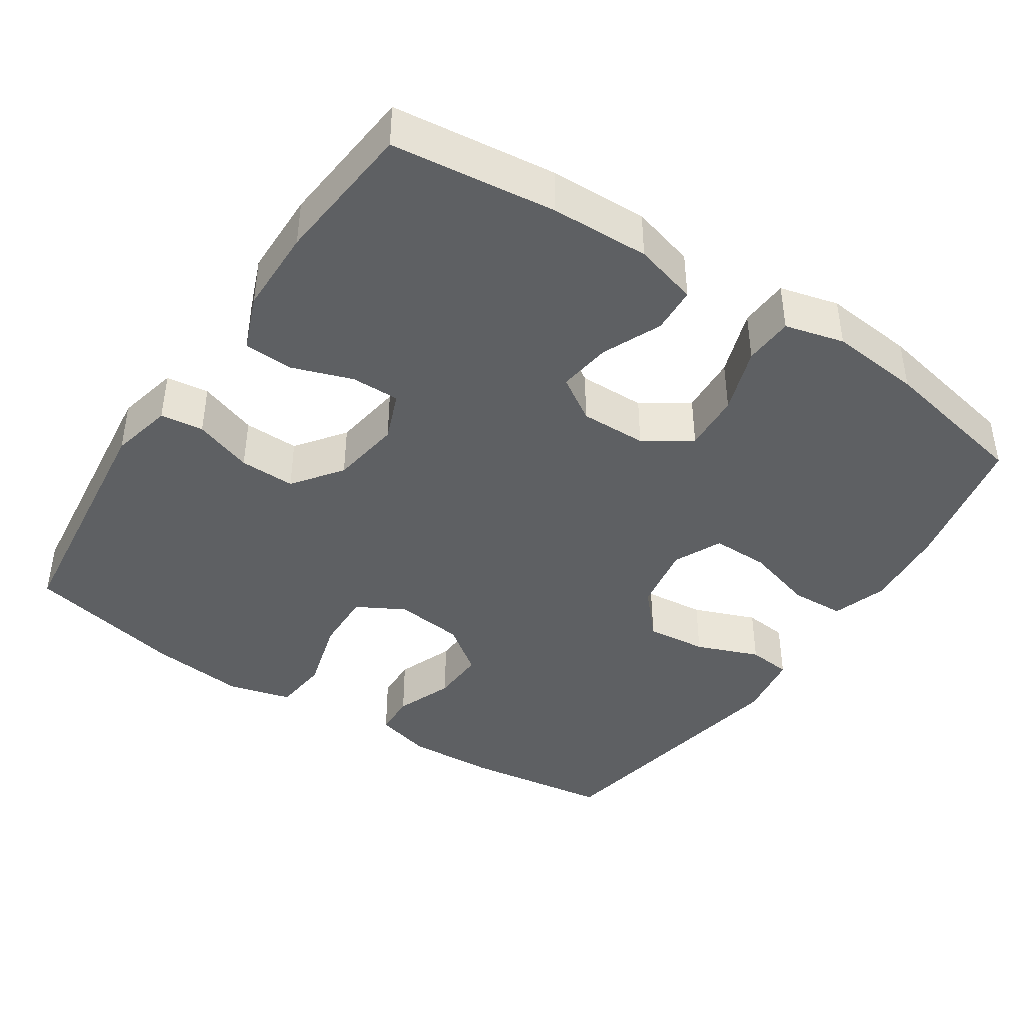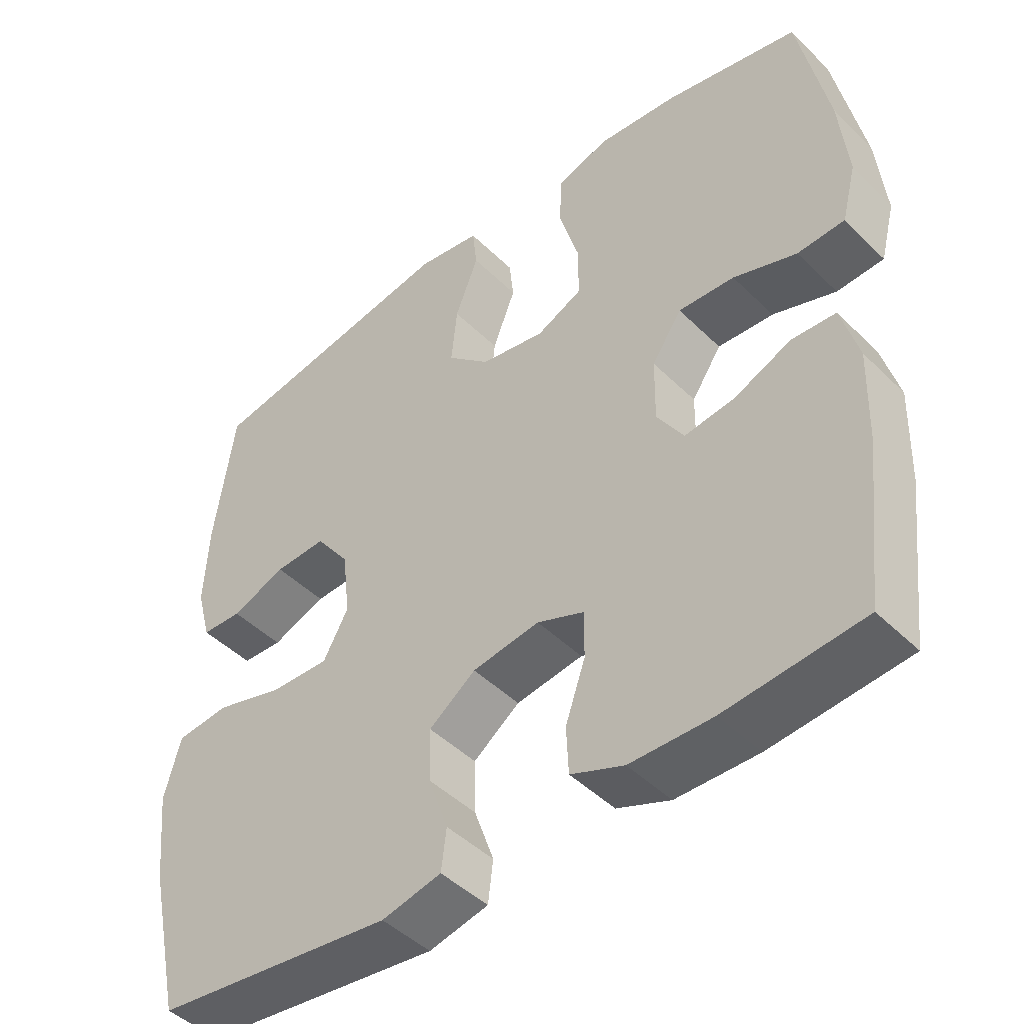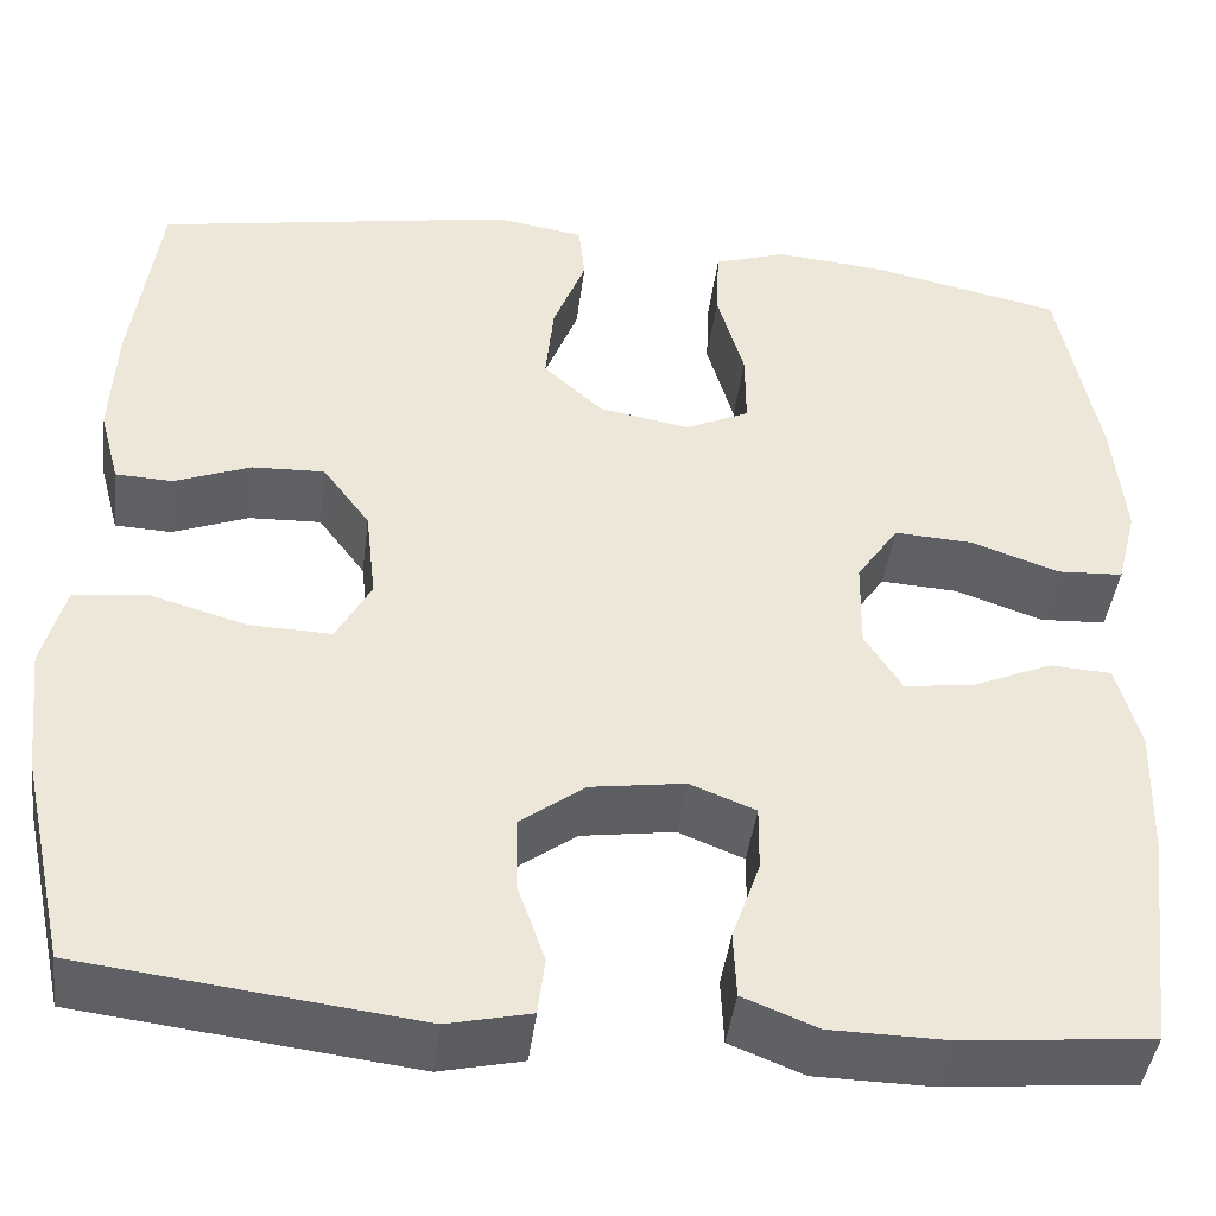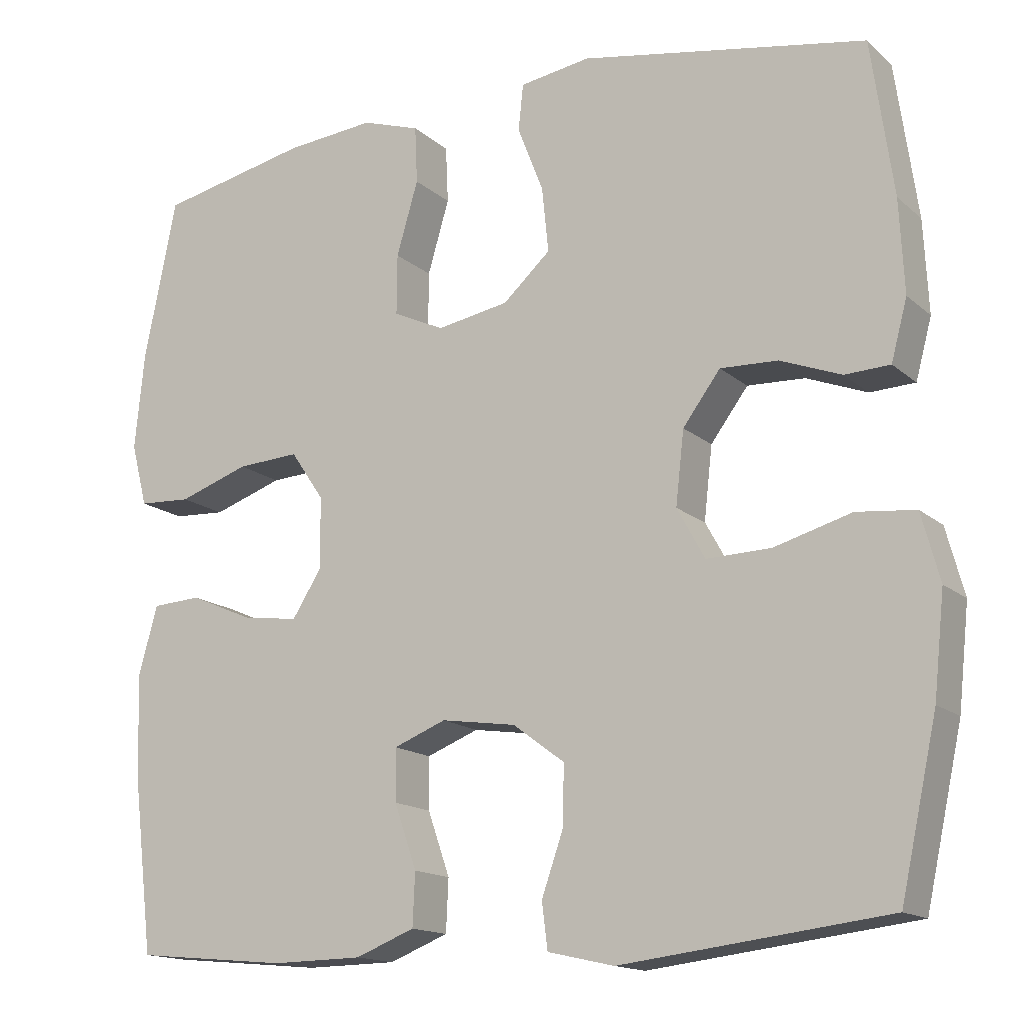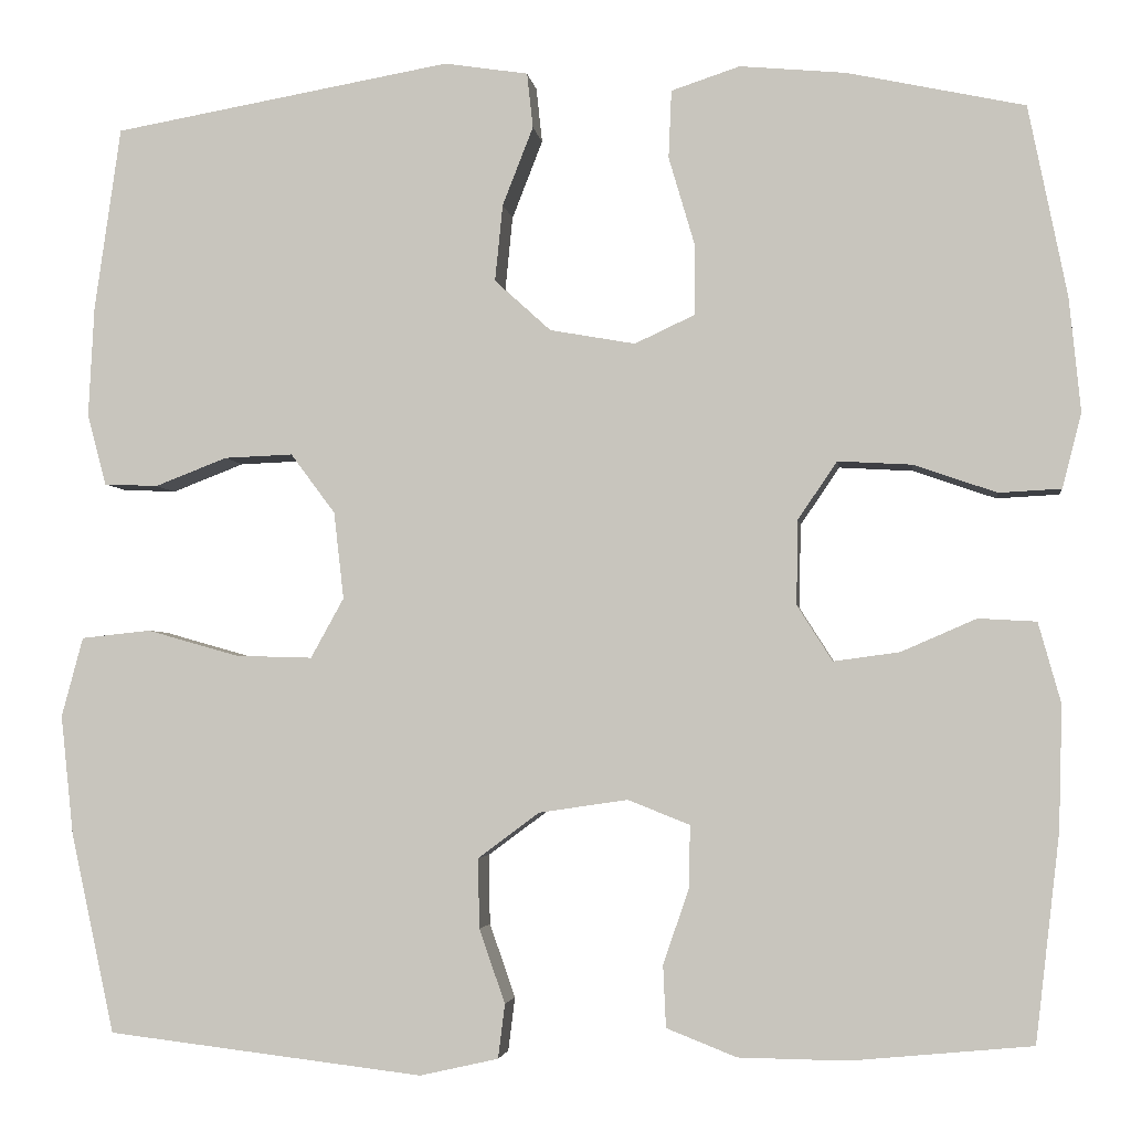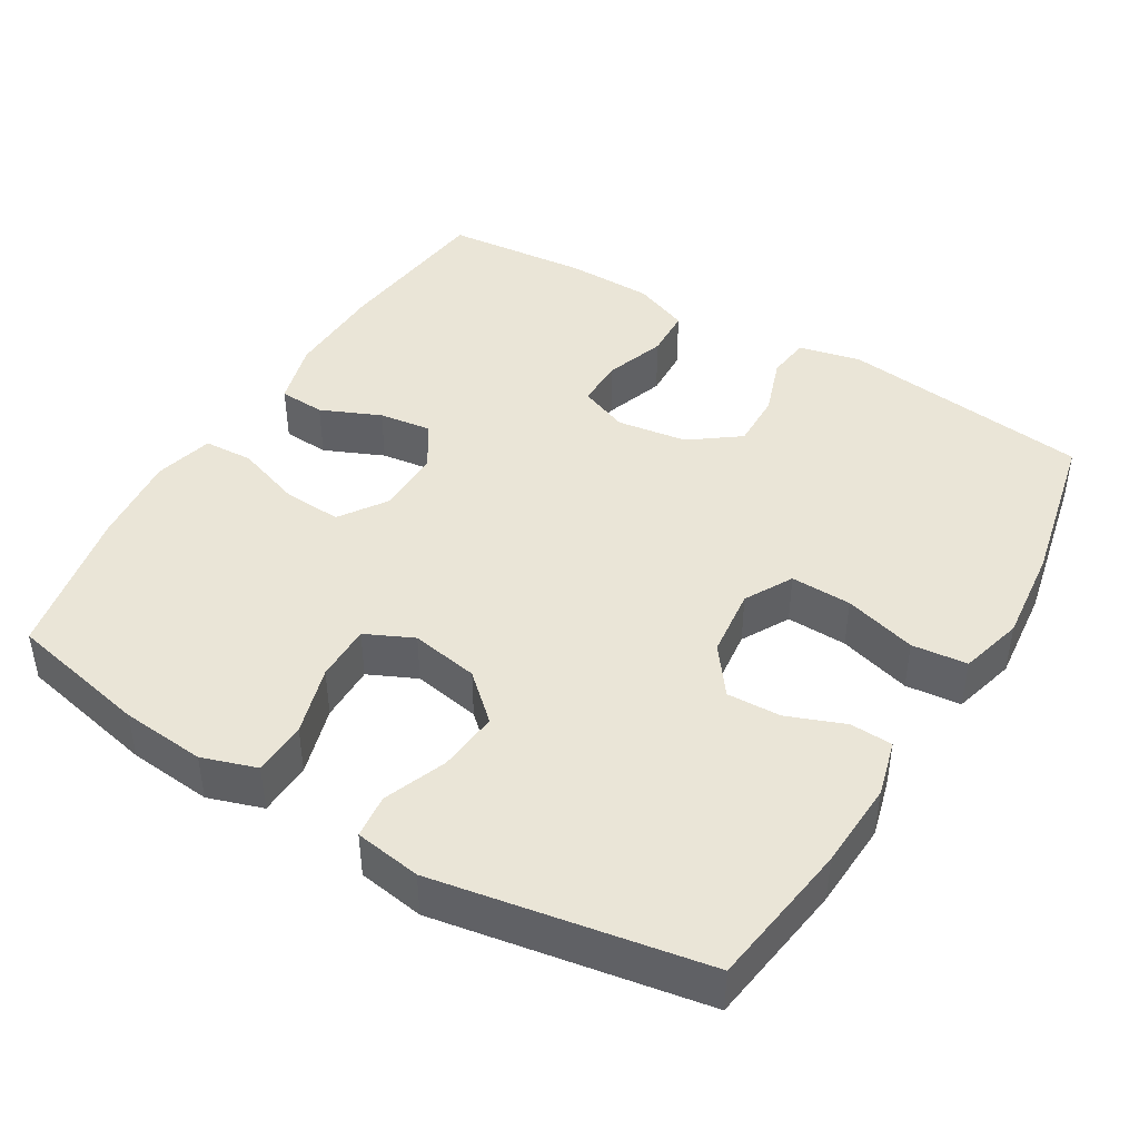
<metadata>
{"format":"obj","ext":"obj","renderer":"f3d","projection":"perspective","resolution":1024,"background":"white","views":[{"elev":-42.2,"azim":-123.6,"up":"+Y"},{"elev":-45.8,"azim":-138.2,"up":"+Z"},{"elev":-42.9,"azim":172.8,"up":"+Z"},{"elev":-15.1,"azim":30.2,"up":"+Z"},{"elev":-3.3,"azim":-172.7,"up":"+Z"},{"elev":44.1,"azim":31.0,"up":"+Y"}]}
</metadata>
<code>
o path1050
v -0.5447 0.0375 0.2832
v -0.557 0.0375 0.1588
v -0.5362 0.0375 0.07796
v -0.4687 0.0375 0.07435
v -0.3781 0.0375 0.1056
v -0.2978 0.0375 0.1103
v -0.2549 0.0375 0.04707
v -0.2536 0.0375 -0.04453
v -0.2919 0.0375 -0.1049
v -0.3638 0.0375 -0.09519
v -0.4455 0.0375 -0.05965
v -0.5087 0.0375 -0.06329
v -0.5331 0.0375 -0.1508
v -0.5292 0.0375 -0.2853
v -0.5028 0.0375 -0.5105
v -0.3057 0.0375 -0.529
v -0.188 0.0375 -0.5273
v -0.1117 0.0375 -0.4972
v -0.1086 0.0375 -0.4295
v -0.1373 0.0375 -0.347
v -0.138 0.0375 -0.2801
v -0.07063 0.0375 -0.2535
v 0.02572 0.0375 -0.2677
v 0.09241 0.0375 -0.3173
v 0.09084 0.0375 -0.3934
v 0.06278 0.0375 -0.4736
v 0.07013 0.0375 -0.5325
v 0.1555 0.0375 -0.5519
v 0.4989 0.0375 -0.5105
v 0.5463 0.0375 -0.2937
v 0.5602 0.0375 -0.1632
v 0.5368 0.0375 -0.07663
v 0.4611 0.0375 -0.06871
v 0.3617 0.0375 -0.09691
v 0.2783 0.0375 -0.09937
v 0.2425 0.0375 -0.03428
v 0.2533 0.0375 0.05999
v 0.3016 0.0375 0.125
v 0.376 0.0375 0.122
v 0.4545 0.0375 0.0917
v 0.5127 0.0375 0.09427
v 0.5334 0.0375 0.1715
v 0.5273 0.0375 0.2911
v 0.4989 0.0375 0.4914
v 0.1305 0.0375 0.5563
v 0.03943 0.0375 0.5423
v 0.03293 0.0375 0.4824
v 0.06638 0.0375 0.3966
v 0.07472 0.0375 0.3134
v 0.0135 0.0375 0.2578
v -0.07925 0.0375 0.2413
v -0.1449 0.0375 0.2719
v -0.1444 0.0375 0.3499
v -0.1166 0.0375 0.4449
v -0.1198 0.0375 0.5186
v -0.1946 0.0375 0.5433
v -0.3098 0.0375 0.5326
v -0.5028 0.0375 0.4914
v -0.5447 -0.0375 0.2832
v -0.557 -0.0375 0.1588
v -0.5362 -0.0375 0.07796
v -0.4687 -0.0375 0.07435
v -0.3781 -0.0375 0.1056
v -0.2978 -0.0375 0.1103
v -0.2549 -0.0375 0.04707
v -0.2536 -0.0375 -0.04453
v -0.2919 -0.0375 -0.1049
v -0.3638 -0.0375 -0.09519
v -0.4455 -0.0375 -0.05965
v -0.5087 -0.0375 -0.06329
v -0.5331 -0.0375 -0.1508
v -0.5292 -0.0375 -0.2853
v -0.5028 -0.0375 -0.5105
v -0.3057 -0.0375 -0.529
v -0.188 -0.0375 -0.5273
v -0.1117 -0.0375 -0.4972
v -0.1086 -0.0375 -0.4295
v -0.1373 -0.0375 -0.347
v -0.138 -0.0375 -0.2801
v -0.07063 -0.0375 -0.2535
v 0.02572 -0.0375 -0.2677
v 0.09241 -0.0375 -0.3173
v 0.09084 -0.0375 -0.3934
v 0.06278 -0.0375 -0.4736
v 0.07013 -0.0375 -0.5325
v 0.1555 -0.0375 -0.5519
v 0.4989 -0.0375 -0.5105
v 0.5463 -0.0375 -0.2937
v 0.5602 -0.0375 -0.1632
v 0.5368 -0.0375 -0.07663
v 0.4611 -0.0375 -0.06871
v 0.3617 -0.0375 -0.09691
v 0.2783 -0.0375 -0.09937
v 0.2425 -0.0375 -0.03428
v 0.2533 -0.0375 0.05999
v 0.3016 -0.0375 0.125
v 0.376 -0.0375 0.122
v 0.4545 -0.0375 0.0917
v 0.5127 -0.0375 0.09427
v 0.5334 -0.0375 0.1715
v 0.5273 -0.0375 0.2911
v 0.4989 -0.0375 0.4914
v 0.1305 -0.0375 0.5563
v 0.03943 -0.0375 0.5423
v 0.03293 -0.0375 0.4824
v 0.06638 -0.0375 0.3966
v 0.07472 -0.0375 0.3134
v 0.0135 -0.0375 0.2578
v -0.07925 -0.0375 0.2413
v -0.1449 -0.0375 0.2719
v -0.1444 -0.0375 0.3499
v -0.1166 -0.0375 0.4449
v -0.1198 -0.0375 0.5186
v -0.1946 -0.0375 0.5433
v -0.3098 -0.0375 0.5326
v -0.5028 -0.0375 0.4914
v -0.5447 0.0375 0.2832
v -0.557 0.0375 0.1588
v -0.5362 0.0375 0.07796
v -0.5362 0.0375 0.07796
v -0.4687 0.0375 0.07435
v -0.5087 0.0375 -0.06329
v -0.5087 0.0375 -0.06329
v -0.5331 0.0375 -0.1508
v -0.5292 0.0375 -0.2853
v -0.4455 0.0375 -0.05965
v -0.5028 0.0375 0.4914
v -0.5028 0.0375 0.4914
v -0.5028 0.0375 -0.5105
v -0.5028 0.0375 -0.5105
v -0.3781 0.0375 0.1056
v -0.3638 0.0375 -0.09519
v -0.3098 0.0375 0.5326
v -0.3057 0.0375 -0.529
v -0.2978 0.0375 0.1103
v -0.2919 0.0375 -0.1049
v -0.2919 0.0375 -0.1049
v -0.1946 0.0375 0.5433
v -0.188 0.0375 -0.5273
v -0.2549 0.0375 0.04707
v -0.2536 0.0375 -0.04453
v -0.1198 0.0375 0.5186
v -0.1198 0.0375 0.5186
v -0.1449 0.0375 0.2719
v -0.1449 0.0375 0.2719
v -0.1444 0.0375 0.3499
v -0.1117 0.0375 -0.4972
v -0.1117 0.0375 -0.4972
v -0.07925 0.0375 0.2413
v -0.1373 0.0375 -0.347
v -0.138 0.0375 -0.2801
v -0.138 0.0375 -0.2801
v -0.1166 0.0375 0.4449
v -0.07063 0.0375 -0.2535
v -0.1086 0.0375 -0.4295
v 0.0135 0.0375 0.2578
v 0.02572 0.0375 -0.2677
v 0.07472 0.0375 0.3134
v 0.09241 0.0375 -0.3173
v 0.03943 0.0375 0.5423
v 0.03943 0.0375 0.5423
v 0.03293 0.0375 0.4824
v 0.06638 0.0375 0.3966
v 0.1305 0.0375 0.5563
v 0.09084 0.0375 -0.3934
v 0.06278 0.0375 -0.4736
v 0.07013 0.0375 -0.5325
v 0.07013 0.0375 -0.5325
v 0.1555 0.0375 -0.5519
v 0.2425 0.0375 -0.03428
v 0.2533 0.0375 0.05999
v 0.2783 0.0375 -0.09937
v 0.2783 0.0375 -0.09937
v 0.3016 0.0375 0.125
v 0.3617 0.0375 -0.09691
v 0.376 0.0375 0.122
v 0.4611 0.0375 -0.06871
v 0.4545 0.0375 0.0917
v 0.4989 0.0375 0.4914
v 0.4989 0.0375 0.4914
v 0.5127 0.0375 0.09427
v 0.5127 0.0375 0.09427
v 0.5368 0.0375 -0.07663
v 0.5368 0.0375 -0.07663
v 0.4989 0.0375 -0.5105
v 0.4989 0.0375 -0.5105
v 0.5273 0.0375 0.2911
v 0.5334 0.0375 0.1715
v 0.5463 0.0375 -0.2937
v 0.5602 0.0375 -0.1632
v -0.5447 -0.0375 0.2832
v -0.557 -0.0375 0.1588
v -0.5362 -0.0375 0.07796
v -0.5362 -0.0375 0.07796
v -0.4687 -0.0375 0.07435
v -0.5087 -0.0375 -0.06329
v -0.5087 -0.0375 -0.06329
v -0.5331 -0.0375 -0.1508
v -0.5292 -0.0375 -0.2853
v -0.4455 -0.0375 -0.05965
v -0.5028 -0.0375 0.4914
v -0.5028 -0.0375 0.4914
v -0.5028 -0.0375 -0.5105
v -0.5028 -0.0375 -0.5105
v -0.3781 -0.0375 0.1056
v -0.3638 -0.0375 -0.09519
v -0.3098 -0.0375 0.5326
v -0.3057 -0.0375 -0.529
v -0.2978 -0.0375 0.1103
v -0.2919 -0.0375 -0.1049
v -0.2919 -0.0375 -0.1049
v -0.1946 -0.0375 0.5433
v -0.188 -0.0375 -0.5273
v -0.2549 -0.0375 0.04707
v -0.2536 -0.0375 -0.04453
v -0.1198 -0.0375 0.5186
v -0.1198 -0.0375 0.5186
v -0.1449 -0.0375 0.2719
v -0.1449 -0.0375 0.2719
v -0.1444 -0.0375 0.3499
v -0.1117 -0.0375 -0.4972
v -0.1117 -0.0375 -0.4972
v -0.07925 -0.0375 0.2413
v -0.1373 -0.0375 -0.347
v -0.138 -0.0375 -0.2801
v -0.138 -0.0375 -0.2801
v -0.1166 -0.0375 0.4449
v -0.07063 -0.0375 -0.2535
v -0.1086 -0.0375 -0.4295
v 0.0135 -0.0375 0.2578
v 0.02572 -0.0375 -0.2677
v 0.07472 -0.0375 0.3134
v 0.09241 -0.0375 -0.3173
v 0.03943 -0.0375 0.5423
v 0.03943 -0.0375 0.5423
v 0.03293 -0.0375 0.4824
v 0.06638 -0.0375 0.3966
v 0.1305 -0.0375 0.5563
v 0.09084 -0.0375 -0.3934
v 0.06278 -0.0375 -0.4736
v 0.07013 -0.0375 -0.5325
v 0.07013 -0.0375 -0.5325
v 0.1555 -0.0375 -0.5519
v 0.2425 -0.0375 -0.03428
v 0.2533 -0.0375 0.05999
v 0.2783 -0.0375 -0.09937
v 0.2783 -0.0375 -0.09937
v 0.3016 -0.0375 0.125
v 0.3617 -0.0375 -0.09691
v 0.376 -0.0375 0.122
v 0.4611 -0.0375 -0.06871
v 0.4545 -0.0375 0.0917
v 0.4989 -0.0375 0.4914
v 0.4989 -0.0375 0.4914
v 0.5127 -0.0375 0.09427
v 0.5127 -0.0375 0.09427
v 0.5368 -0.0375 -0.07663
v 0.5368 -0.0375 -0.07663
v 0.4989 -0.0375 -0.5105
v 0.4989 -0.0375 -0.5105
v 0.5273 -0.0375 0.2911
v 0.5334 -0.0375 0.1715
v 0.5463 -0.0375 -0.2937
v 0.5602 -0.0375 -0.1632
f 209 191 205
f 220 207 191
f 198 200 196
f 207 220 212
f 245 230 244
f 262 261 250
f 246 263 249
f 253 232 261
f 224 225 199
f 263 233 259
f 225 215 210
f 230 245 232
f 237 238 236
f 248 232 245
f 243 240 241
f 244 231 246
f 246 231 233
f 233 239 259
f 234 236 238
f 214 218 209
f 261 232 248
f 244 228 231
f 227 212 220
f 249 264 251
f 223 218 214
f 224 213 229
f 225 210 199
f 198 206 200
f 213 224 208
f 244 215 228
f 218 191 209
f 192 205 191
f 228 215 225
f 238 237 253
f 216 212 227
f 191 207 201
f 195 192 193
f 223 214 215
f 199 206 198
f 237 232 253
f 244 223 215
f 210 206 199
f 264 249 263
f 251 264 257
f 244 230 223
f 255 262 252
f 263 246 233
f 208 199 203
f 239 240 243
f 199 208 224
f 252 262 250
f 250 261 248
f 220 191 218
f 205 192 195
f 229 213 221
f 259 239 243
f 1 2 60 59
f 2 120 194 60
f 3 4 62 61
f 123 13 71 197
f 13 14 72 71
f 11 12 70 69
f 128 1 59 202
f 14 130 204 72
f 4 5 63 62
f 10 11 69 68
f 57 58 116 115
f 15 16 74 73
f 5 6 64 63
f 137 10 68 211
f 56 57 115 114
f 16 17 75 74
f 6 7 65 64
f 8 9 67 66
f 7 8 66 65
f 143 56 114 217
f 145 53 111 219
f 17 148 222 75
f 51 52 110 109
f 20 152 226 78
f 54 55 113 112
f 53 54 112 111
f 21 22 80 79
f 19 20 78 77
f 18 19 77 76
f 50 51 109 108
f 22 23 81 80
f 49 50 108 107
f 23 24 82 81
f 161 47 105 235
f 47 48 106 105
f 45 46 104 103
f 25 26 84 83
f 26 168 242 84
f 48 49 107 106
f 27 28 86 85
f 24 25 83 82
f 36 37 95 94
f 173 36 94 247
f 37 38 96 95
f 34 35 93 92
f 38 39 97 96
f 33 34 92 91
f 39 40 98 97
f 180 45 103 254
f 40 182 256 98
f 184 33 91 258
f 28 186 260 86
f 43 44 102 101
f 42 43 101 100
f 41 42 100 99
f 29 30 88 87
f 31 32 90 89
f 30 31 89 88
f 135 131 117
f 146 117 133
f 124 122 126
f 133 138 146
f 171 170 156
f 188 176 187
f 172 175 189
f 179 187 158
f 150 125 151
f 189 185 159
f 151 136 141
f 156 158 171
f 163 162 164
f 174 171 158
f 169 167 166
f 170 172 157
f 172 159 157
f 159 185 165
f 160 164 162
f 140 135 144
f 187 174 158
f 170 157 154
f 153 146 138
f 175 177 190
f 149 140 144
f 150 155 139
f 151 125 136
f 124 126 132
f 139 134 150
f 170 154 141
f 144 135 117
f 118 117 131
f 154 151 141
f 164 179 163
f 142 153 138
f 117 127 133
f 121 119 118
f 149 141 140
f 125 124 132
f 163 179 158
f 170 141 149
f 136 125 132
f 190 189 175
f 177 183 190
f 170 149 156
f 181 178 188
f 189 159 172
f 134 129 125
f 165 169 166
f 125 150 134
f 178 176 188
f 176 174 187
f 146 144 117
f 131 121 118
f 155 147 139
f 185 169 165

</code>
